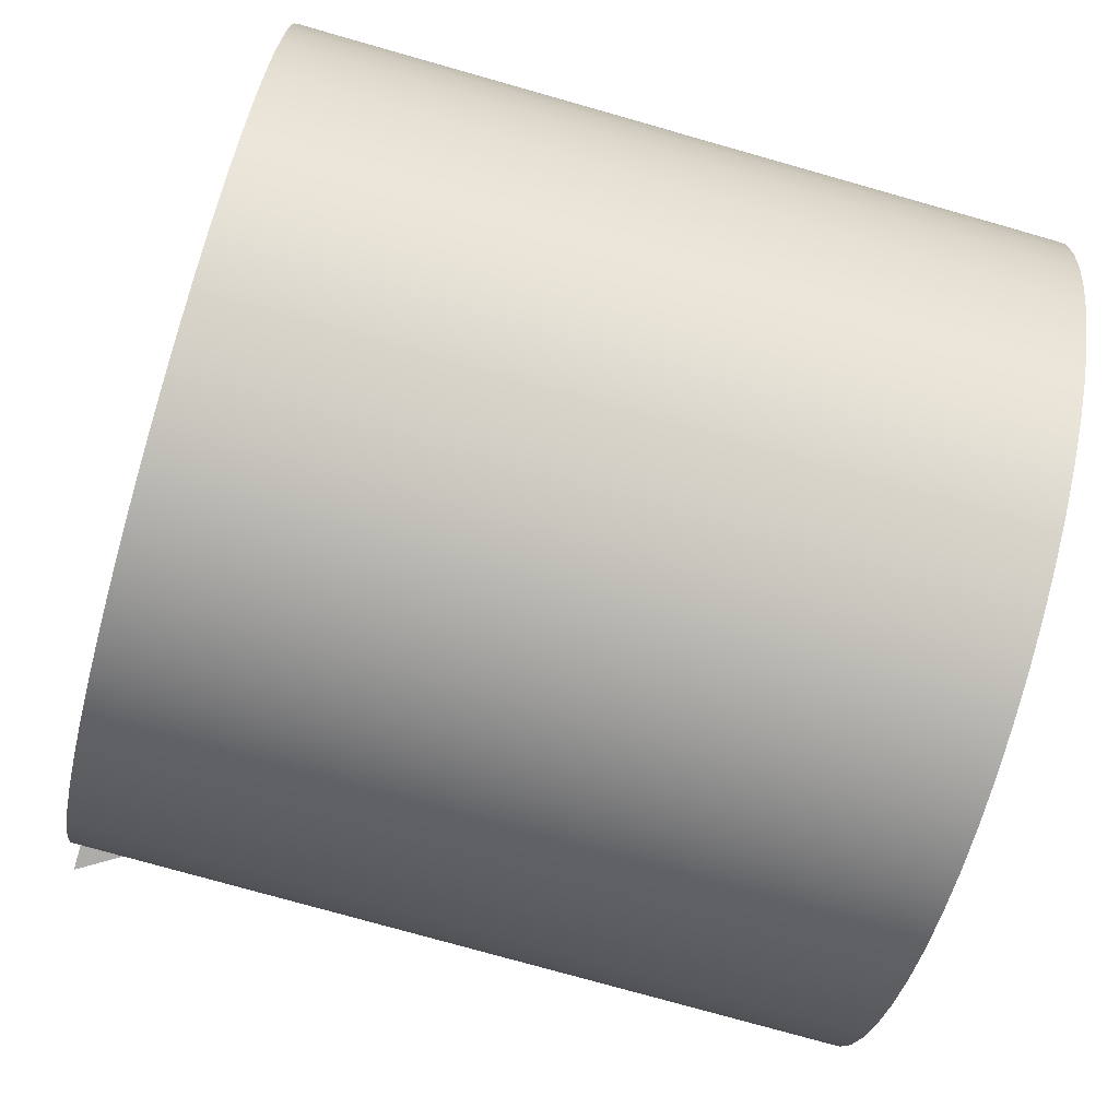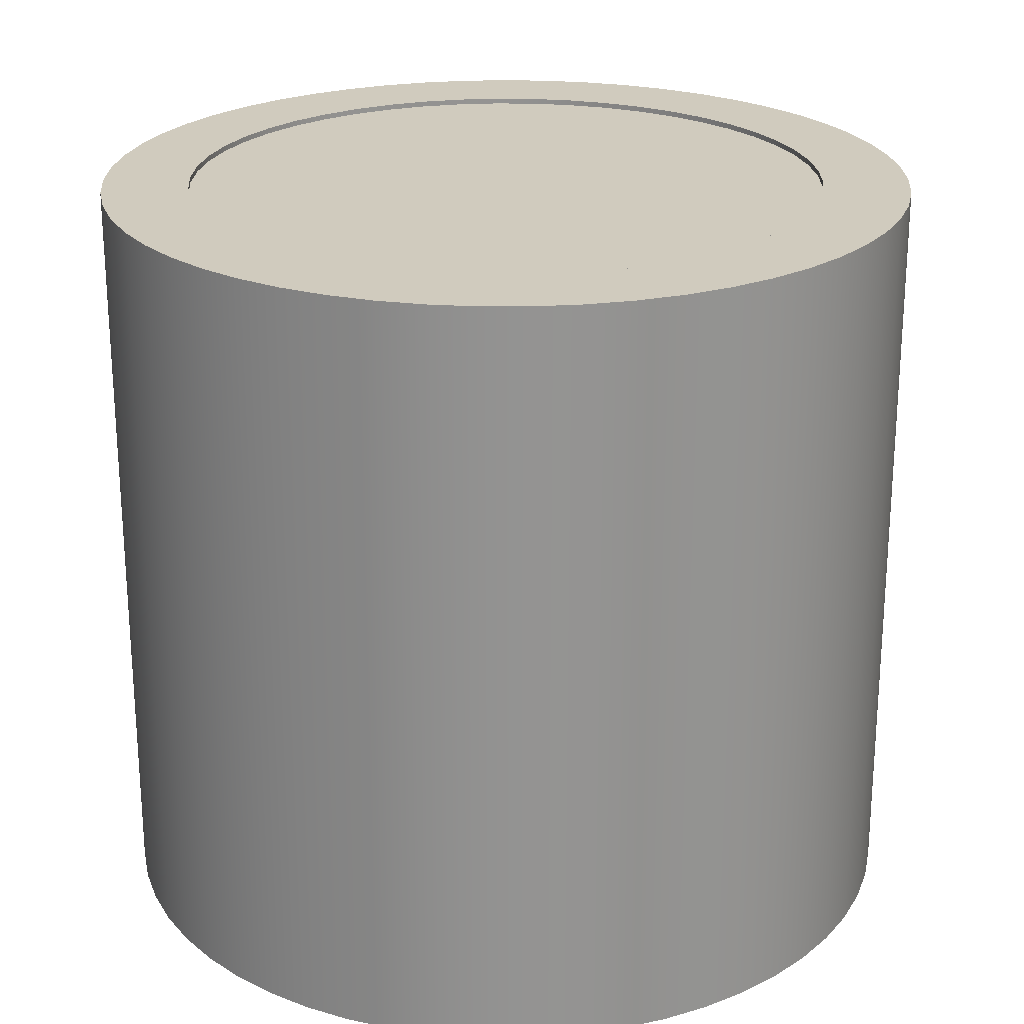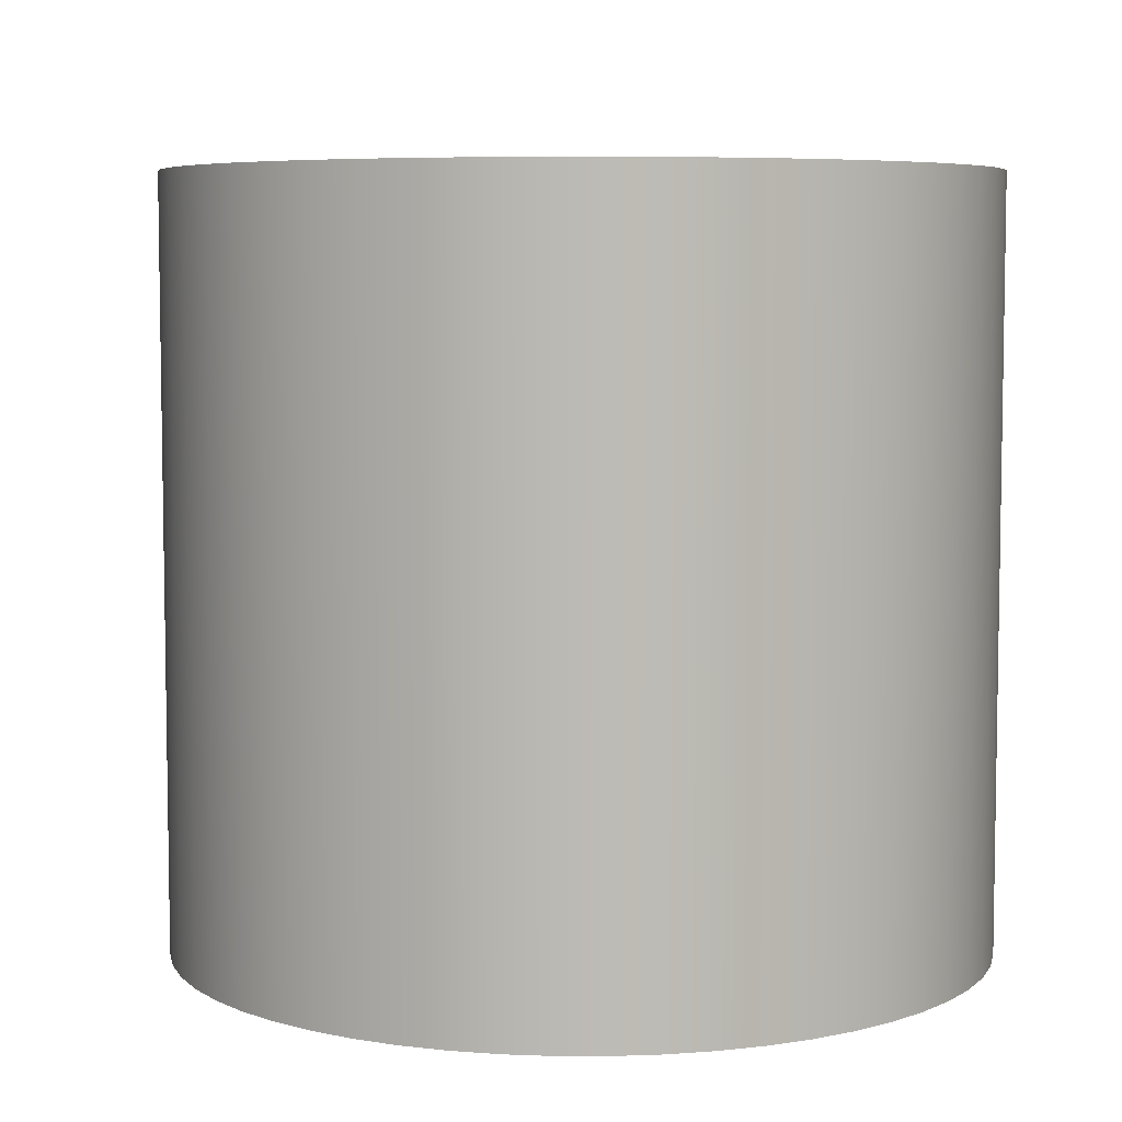
<metadata>
{"format":"obj","ext":"obj","renderer":"f3d","projection":"perspective","resolution":1024,"background":"white","views":[{"elev":-76.6,"azim":-105.8,"up":"+Y"},{"elev":23.5,"azim":-73.7,"up":"+Z"},{"elev":6.2,"azim":-158.4,"up":"+Z"}]}
</metadata>
<code>
v -5.9 -7.225e-16 7
v -5.852 0.7545 7
v -5.707 1.497 7
v -5.469 2.214 7
v -5.141 2.895 7
v -4.728 3.529 7
v -4.238 4.105 7
v -3.679 4.613 7
v -3.059 5.045 7
v -2.388 5.395 7
v -1.679 5.656 7
v -0.9416 5.824 7
v -0.1891 5.897 7
v 0.5665 5.873 7
v 1.313 5.752 7
v 2.038 5.537 7
v 2.729 5.231 7
v 3.375 4.839 7
v 3.967 4.368 7
v 4.493 3.825 7
v 4.945 3.219 7
v 5.316 2.56 7
v 5.599 1.859 7
v 5.791 1.128 7
v 5.888 0.378 7
v 5.888 -0.378 7
v 5.791 -1.128 7
v 5.599 -1.859 7
v 5.316 -2.56 7
v 4.945 -3.219 7
v 4.493 -3.825 7
v 3.967 -4.368 7
v 3.375 -4.839 7
v 2.729 -5.231 7
v 2.038 -5.537 7
v 1.313 -5.752 7
v 0.5665 -5.873 7
v -0.1891 -5.897 7
v -0.9416 -5.824 7
v -1.679 -5.656 7
v -2.388 -5.395 7
v -3.059 -5.045 7
v -3.679 -4.613 7
v -4.238 -4.105 7
v -4.728 -3.529 7
v -5.141 -2.895 7
v -5.469 -2.214 7
v -5.707 -1.497 7
v -5.852 -0.7545 7
v -7.5 -9.185e-16 7
v -7.451 -0.8549 7
v -7.305 -1.699 7
v -7.064 -2.52 7
v -6.73 -3.309 7
v -6.309 -4.055 7
v -5.806 -4.748 7
v -5.227 -5.378 7
v -4.58 -5.939 7
v -3.873 -6.423 7
v -3.116 -6.822 7
v -2.318 -7.133 7
v -1.489 -7.351 7
v -0.6418 -7.472 7
v 0.2142 -7.497 7
v 1.067 -7.424 7
v 1.907 -7.254 7
v 2.721 -6.989 7
v 3.5 -6.633 7
v 4.233 -6.191 7
v 4.911 -5.668 7
v 5.526 -5.071 7
v 6.068 -4.408 7
v 6.531 -3.688 7
v 6.908 -2.92 7
v 7.196 -2.113 7
v 7.39 -1.279 7
v 7.488 -0.4282 7
v 7.488 0.4282 7
v 7.39 1.279 7
v 7.196 2.113 7
v 6.908 2.92 7
v 6.531 3.688 7
v 6.068 4.408 7
v 5.526 5.071 7
v 4.911 5.668 7
v 4.233 6.191 7
v 3.5 6.633 7
v 2.721 6.989 7
v 1.907 7.254 7
v 1.067 7.424 7
v 0.2142 7.497 7
v -0.6418 7.472 7
v -1.489 7.351 7
v -2.318 7.133 7
v -3.116 6.822 7
v -3.873 6.423 7
v -4.58 5.939 7
v -5.227 5.378 7
v -5.806 4.748 7
v -6.309 4.055 7
v -6.73 3.309 7
v -7.064 2.52 7
v -7.305 1.699 7
v -7.451 0.8549 7
v -7.5 -9.185e-16 -7
v -7.451 -0.8549 -7
v -7.305 -1.699 -7
v -7.064 -2.52 -7
v -6.73 -3.309 -7
v -6.309 -4.055 -7
v -5.806 -4.748 -7
v -5.227 -5.378 -7
v -4.58 -5.939 -7
v -3.873 -6.423 -7
v -3.116 -6.822 -7
v -2.318 -7.133 -7
v -1.489 -7.351 -7
v -0.6418 -7.472 -7
v 0.2142 -7.497 -7
v 1.067 -7.424 -7
v 1.907 -7.254 -7
v 2.721 -6.989 -7
v 3.5 -6.633 -7
v 4.233 -6.191 -7
v 4.911 -5.668 -7
v 5.526 -5.071 -7
v 6.068 -4.408 -7
v 6.531 -3.688 -7
v 6.908 -2.92 -7
v 7.196 -2.113 -7
v 7.39 -1.279 -7
v 7.488 -0.4282 -7
v 7.488 0.4282 -7
v 7.39 1.279 -7
v 7.196 2.113 -7
v 6.908 2.92 -7
v 6.531 3.688 -7
v 6.068 4.408 -7
v 5.526 5.071 -7
v 4.911 5.668 -7
v 4.233 6.191 -7
v 3.5 6.633 -7
v 2.721 6.989 -7
v 1.907 7.254 -7
v 1.067 7.424 -7
v 0.2142 7.497 -7
v -0.6418 7.472 -7
v -1.489 7.351 -7
v -2.318 7.133 -7
v -3.116 6.822 -7
v -3.873 6.423 -7
v -4.58 5.939 -7
v -5.227 5.378 -7
v -5.806 4.748 -7
v -6.309 4.055 -7
v -6.73 3.309 -7
v -7.064 2.52 -7
v -7.305 1.699 -7
v -7.451 0.8549 -7
v -7.5 -9.185e-16 7
v -7.451 0.8549 7
v -7.305 1.699 7
v -7.064 2.52 7
v -6.73 3.309 7
v -6.309 4.055 7
v -5.806 4.748 7
v -5.227 5.378 7
v -4.58 5.939 7
v -3.873 6.423 7
v -3.116 6.822 7
v -2.318 7.133 7
v -1.489 7.351 7
v -0.6418 7.472 7
v 0.2142 7.497 7
v 1.067 7.424 7
v 1.907 7.254 7
v 2.721 6.989 7
v 3.5 6.633 7
v 4.233 6.191 7
v 4.911 5.668 7
v 5.526 5.071 7
v 6.068 4.408 7
v 6.531 3.688 7
v 6.908 2.92 7
v 7.196 2.113 7
v 7.39 1.279 7
v 7.488 0.4282 7
v 7.488 -0.4282 7
v 7.39 -1.279 7
v 7.196 -2.113 7
v 6.908 -2.92 7
v 6.531 -3.688 7
v 6.068 -4.408 7
v 5.526 -5.071 7
v 4.911 -5.668 7
v 4.233 -6.191 7
v 3.5 -6.633 7
v 2.721 -6.989 7
v 1.907 -7.254 7
v 1.067 -7.424 7
v 0.2142 -7.497 7
v -0.6418 -7.472 7
v -1.489 -7.351 7
v -2.318 -7.133 7
v -3.116 -6.822 7
v -3.873 -6.423 7
v -4.58 -5.939 7
v -5.227 -5.378 7
v -5.806 -4.748 7
v -6.309 -4.055 7
v -6.73 -3.309 7
v -7.064 -2.52 7
v -7.305 -1.699 7
v -7.451 -0.8549 7
v -7.5 -9.185e-16 -7
v -7.5 -9.185e-16 7
v -7.5 -9.185e-16 -7
v -7.451 0.8549 -7
v -7.305 1.699 -7
v -7.064 2.52 -7
v -6.73 3.309 -7
v -6.309 4.055 -7
v -5.806 4.748 -7
v -5.227 5.378 -7
v -4.58 5.939 -7
v -3.873 6.423 -7
v -3.116 6.822 -7
v -2.318 7.133 -7
v -1.489 7.351 -7
v -0.6418 7.472 -7
v 0.2142 7.497 -7
v 1.067 7.424 -7
v 1.907 7.254 -7
v 2.721 6.989 -7
v 3.5 6.633 -7
v 4.233 6.191 -7
v 4.911 5.668 -7
v 5.526 5.071 -7
v 6.068 4.408 -7
v 6.531 3.688 -7
v 6.908 2.92 -7
v 7.196 2.113 -7
v 7.39 1.279 -7
v 7.488 0.4282 -7
v 7.488 -0.4282 -7
v 7.39 -1.279 -7
v 7.196 -2.113 -7
v 6.908 -2.92 -7
v 6.531 -3.688 -7
v 6.068 -4.408 -7
v 5.526 -5.071 -7
v 4.911 -5.668 -7
v 4.233 -6.191 -7
v 3.5 -6.633 -7
v 2.721 -6.989 -7
v 1.907 -7.254 -7
v 1.067 -7.424 -7
v 0.2142 -7.497 -7
v -0.6418 -7.472 -7
v -1.489 -7.351 -7
v -2.318 -7.133 -7
v -3.116 -6.822 -7
v -3.873 -6.423 -7
v -4.58 -5.939 -7
v -5.227 -5.378 -7
v -5.806 -4.748 -7
v -6.309 -4.055 -7
v -6.73 -3.309 -7
v -7.064 -2.52 -7
v -7.305 -1.699 -7
v -7.451 -0.8549 -7
v -5.9 -7.225e-16 6.9
v -5.852 -0.7545 6.9
v -5.707 -1.497 6.9
v -5.469 -2.214 6.9
v -5.141 -2.895 6.9
v -4.728 -3.529 6.9
v -4.238 -4.105 6.9
v -3.679 -4.613 6.9
v -3.059 -5.045 6.9
v -2.388 -5.395 6.9
v -1.679 -5.656 6.9
v -0.9416 -5.824 6.9
v -0.1891 -5.897 6.9
v 0.5665 -5.873 6.9
v 1.313 -5.752 6.9
v 2.038 -5.537 6.9
v 2.729 -5.231 6.9
v 3.375 -4.839 6.9
v 3.967 -4.368 6.9
v 4.493 -3.825 6.9
v 4.945 -3.219 6.9
v 5.316 -2.56 6.9
v 5.599 -1.859 6.9
v 5.791 -1.128 6.9
v 5.888 -0.378 6.9
v 5.888 0.378 6.9
v 5.791 1.128 6.9
v 5.599 1.859 6.9
v 5.316 2.56 6.9
v 4.945 3.219 6.9
v 4.493 3.825 6.9
v 3.967 4.368 6.9
v 3.375 4.839 6.9
v 2.729 5.231 6.9
v 2.038 5.537 6.9
v 1.313 5.752 6.9
v 0.5665 5.873 6.9
v -0.1891 5.897 6.9
v -0.9416 5.824 6.9
v -1.679 5.656 6.9
v -2.388 5.395 6.9
v -3.059 5.045 6.9
v -3.679 4.613 6.9
v -4.238 4.105 6.9
v -4.728 3.529 6.9
v -5.141 2.895 6.9
v -5.469 2.214 6.9
v -5.707 1.497 6.9
v -5.852 0.7545 6.9
v -5.9 -7.225e-16 6.9
v -5.852 0.7545 6.9
v -5.707 1.497 6.9
v -5.469 2.214 6.9
v -5.141 2.895 6.9
v -4.728 3.529 6.9
v -4.238 4.105 6.9
v -3.679 4.613 6.9
v -3.059 5.045 6.9
v -2.388 5.395 6.9
v -1.679 5.656 6.9
v -0.9416 5.824 6.9
v -0.1891 5.897 6.9
v 0.5665 5.873 6.9
v 1.313 5.752 6.9
v 2.038 5.537 6.9
v 2.729 5.231 6.9
v 3.375 4.839 6.9
v 3.967 4.368 6.9
v 4.493 3.825 6.9
v 4.945 3.219 6.9
v 5.316 2.56 6.9
v 5.599 1.859 6.9
v 5.791 1.128 6.9
v 5.888 0.378 6.9
v 5.888 -0.378 6.9
v 5.791 -1.128 6.9
v 5.599 -1.859 6.9
v 5.316 -2.56 6.9
v 4.945 -3.219 6.9
v 4.493 -3.825 6.9
v 3.967 -4.368 6.9
v 3.375 -4.839 6.9
v 2.729 -5.231 6.9
v 2.038 -5.537 6.9
v 1.313 -5.752 6.9
v 0.5665 -5.873 6.9
v -0.1891 -5.897 6.9
v -0.9416 -5.824 6.9
v -1.679 -5.656 6.9
v -2.388 -5.395 6.9
v -3.059 -5.045 6.9
v -3.679 -4.613 6.9
v -4.238 -4.105 6.9
v -4.728 -3.529 6.9
v -5.141 -2.895 6.9
v -5.469 -2.214 6.9
v -5.707 -1.497 6.9
v -5.852 -0.7545 6.9
v -5.9 -7.225e-16 7
v -5.852 -0.7545 7
v -5.707 -1.497 7
v -5.469 -2.214 7
v -5.141 -2.895 7
v -4.728 -3.529 7
v -4.238 -4.105 7
v -3.679 -4.613 7
v -3.059 -5.045 7
v -2.388 -5.395 7
v -1.679 -5.656 7
v -0.9416 -5.824 7
v -0.1891 -5.897 7
v 0.5665 -5.873 7
v 1.313 -5.752 7
v 2.038 -5.537 7
v 2.729 -5.231 7
v 3.375 -4.839 7
v 3.967 -4.368 7
v 4.493 -3.825 7
v 4.945 -3.219 7
v 5.316 -2.56 7
v 5.599 -1.859 7
v 5.791 -1.128 7
v 5.888 -0.378 7
v 5.888 0.378 7
v 5.791 1.128 7
v 5.599 1.859 7
v 5.316 2.56 7
v 4.945 3.219 7
v 4.493 3.825 7
v 3.967 4.368 7
v 3.375 4.839 7
v 2.729 5.231 7
v 2.038 5.537 7
v 1.313 5.752 7
v 0.5665 5.873 7
v -0.1891 5.897 7
v -0.9416 5.824 7
v -1.679 5.656 7
v -2.388 5.395 7
v -3.059 5.045 7
v -3.679 4.613 7
v -4.238 4.105 7
v -4.728 3.529 7
v -5.141 2.895 7
v -5.469 2.214 7
v -5.707 1.497 7
v -5.852 0.7545 7
v -5.9 -7.225e-16 6.9
v -5.9 -7.225e-16 7
v 6 -0.6 -7
v 8.3 -0.6 -7
v 7.5 -0.6 -5.7
v 7.477 -0.6 -5.825
v 7.443 -0.6 -5.948
v 7.399 -0.6 -6.067
v 7.345 -0.6 -6.183
v 7.282 -0.6 -6.293
v 7.209 -0.6 -6.398
v 7.129 -0.6 -6.496
v 7.04 -0.6 -6.587
v 6.944 -0.6 -6.67
v 6.841 -0.6 -6.745
v 6.732 -0.6 -6.812
v 6.618 -0.6 -6.868
v 6.5 -0.6 -6.915
v 6.378 -0.6 -6.952
v 6.253 -0.6 -6.979
v 6.127 -0.6 -6.995
v 6 -0.6 -7
v 6 0.6 -7
v 8.3 0.6 -7
v 8.3 -0.6 -7
v 8.3 0.6 -7
v 6 0.6 -7
v 6.127 0.6 -6.995
v 6.253 0.6 -6.979
v 6.378 0.6 -6.952
v 6.5 0.6 -6.915
v 6.618 0.6 -6.868
v 6.732 0.6 -6.812
v 6.841 0.6 -6.745
v 6.944 0.6 -6.67
v 7.04 0.6 -6.587
v 7.129 0.6 -6.496
v 7.209 0.6 -6.398
v 7.282 0.6 -6.293
v 7.345 0.6 -6.183
v 7.399 0.6 -6.067
v 7.443 0.6 -5.948
v 7.477 0.6 -5.825
v 7.5 0.6 -5.7
v 7.5 -0.6 -5.7
v 7.5 0.6 -5.7
v 7.477 0.6 -5.825
v 7.443 0.6 -5.948
v 7.399 0.6 -6.067
v 7.345 0.6 -6.183
v 7.282 0.6 -6.293
v 7.209 0.6 -6.398
v 7.129 0.6 -6.496
v 7.04 0.6 -6.587
v 6.944 0.6 -6.67
v 6.841 0.6 -6.745
v 6.732 0.6 -6.812
v 6.618 0.6 -6.868
v 6.5 0.6 -6.915
v 6.378 0.6 -6.952
v 6.253 0.6 -6.979
v 6.127 0.6 -6.995
v 6 0.6 -7
v 6 -0.6 -7
v 6.127 -0.6 -6.995
v 6.253 -0.6 -6.979
v 6.378 -0.6 -6.952
v 6.5 -0.6 -6.915
v 6.618 -0.6 -6.868
v 6.732 -0.6 -6.812
v 6.841 -0.6 -6.745
v 6.944 -0.6 -6.67
v 7.04 -0.6 -6.587
v 7.129 -0.6 -6.496
v 7.209 -0.6 -6.398
v 7.282 -0.6 -6.293
v 7.345 -0.6 -6.183
v 7.399 -0.6 -6.067
v 7.443 -0.6 -5.948
v 7.477 -0.6 -5.825
v 8.3 -0.6 -7
v 8.3 0.6 -7
v 7.5 0.6 -5.7
v 7.5 -0.6 -5.7
f 2 104 1
f 1 104 50
f 1 50 51
f 104 2 103
f 103 2 3
f 103 3 102
f 102 3 4
f 102 4 101
f 101 4 5
f 101 5 100
f 100 5 6
f 100 6 99
f 99 6 7
f 99 7 98
f 98 7 8
f 98 8 97
f 97 8 9
f 97 9 96
f 96 9 95
f 95 9 10
f 95 10 94
f 94 10 11
f 94 11 93
f 93 11 12
f 93 12 92
f 92 12 13
f 92 13 91
f 91 13 14
f 91 14 90
f 90 14 15
f 90 15 89
f 89 15 16
f 89 16 88
f 88 16 17
f 88 17 87
f 87 17 86
f 86 17 18
f 86 18 85
f 85 18 19
f 85 19 84
f 84 19 20
f 84 20 83
f 83 20 21
f 83 21 82
f 82 21 22
f 82 22 81
f 81 22 23
f 81 23 80
f 80 23 24
f 80 24 79
f 79 24 25
f 79 25 78
f 78 25 77
f 77 25 26
f 77 26 76
f 76 26 27
f 76 27 75
f 75 27 28
f 75 28 74
f 74 28 29
f 74 29 73
f 73 29 30
f 73 30 72
f 72 30 31
f 72 31 71
f 71 31 32
f 71 32 70
f 70 32 33
f 70 33 69
f 69 33 34
f 69 34 68
f 68 34 67
f 67 34 35
f 67 35 66
f 66 35 36
f 66 36 65
f 65 36 37
f 65 37 64
f 64 37 38
f 64 38 63
f 63 38 39
f 63 39 62
f 62 39 40
f 62 40 61
f 61 40 41
f 61 41 60
f 60 41 42
f 60 42 59
f 59 42 58
f 58 42 43
f 58 43 57
f 57 43 44
f 57 44 56
f 56 44 45
f 56 45 55
f 55 45 46
f 55 46 54
f 54 46 47
f 54 47 53
f 53 47 48
f 53 48 52
f 52 48 49
f 52 49 51
f 51 49 1
f 106 214 105
f 105 214 216
f 215 160 159
f 159 160 161
f 159 161 158
f 158 161 162
f 158 162 157
f 157 162 163
f 157 163 156
f 156 163 164
f 156 164 155
f 155 164 165
f 155 165 154
f 154 165 166
f 154 166 153
f 153 166 167
f 153 167 152
f 152 167 168
f 152 168 151
f 151 168 169
f 151 169 150
f 150 169 170
f 150 170 149
f 149 170 171
f 149 171 148
f 148 171 172
f 148 172 147
f 147 172 173
f 147 173 146
f 146 173 174
f 146 174 145
f 145 174 175
f 145 175 144
f 144 175 176
f 144 176 143
f 143 176 177
f 143 177 142
f 142 177 178
f 142 178 141
f 141 178 179
f 141 179 140
f 140 179 180
f 140 180 139
f 139 180 181
f 139 181 138
f 138 181 182
f 138 182 137
f 137 182 183
f 137 183 136
f 136 183 184
f 136 184 135
f 135 184 185
f 135 185 134
f 134 185 186
f 134 186 133
f 133 186 187
f 133 187 132
f 132 187 188
f 132 188 131
f 131 188 189
f 131 189 130
f 130 189 190
f 130 190 129
f 129 190 191
f 129 191 128
f 128 191 192
f 128 192 127
f 127 192 193
f 127 193 126
f 126 193 194
f 126 194 125
f 125 194 195
f 125 195 124
f 124 195 196
f 124 196 123
f 123 196 197
f 123 197 122
f 122 197 198
f 122 198 121
f 121 198 199
f 121 199 120
f 120 199 200
f 120 200 119
f 119 200 201
f 119 201 118
f 118 201 202
f 118 202 117
f 117 202 203
f 117 203 116
f 116 203 204
f 116 204 115
f 115 204 205
f 115 205 114
f 114 205 206
f 114 206 113
f 113 206 207
f 113 207 112
f 112 207 208
f 112 208 111
f 111 208 209
f 111 209 110
f 110 209 210
f 110 210 109
f 109 210 211
f 109 211 108
f 108 211 212
f 108 212 107
f 107 212 213
f 107 213 106
f 106 213 214
f 217 218 271
f 271 218 219
f 271 219 220
f 220 221 271
f 271 221 222
f 271 222 223
f 223 224 271
f 271 224 225
f 271 225 226
f 226 227 271
f 271 227 228
f 271 228 229
f 229 230 271
f 271 230 231
f 271 231 232
f 232 233 271
f 271 233 234
f 271 234 270
f 270 234 235
f 270 235 236
f 236 237 270
f 270 237 238
f 270 238 239
f 239 240 270
f 270 240 241
f 270 241 242
f 242 243 270
f 270 243 244
f 270 244 245
f 245 246 270
f 270 246 247
f 270 247 269
f 269 247 248
f 269 248 268
f 268 248 249
f 268 249 267
f 267 249 250
f 267 250 266
f 266 250 251
f 266 251 265
f 265 251 252
f 265 252 264
f 264 252 253
f 264 253 263
f 263 253 254
f 263 254 262
f 262 254 255
f 262 255 261
f 261 255 256
f 261 256 260
f 260 256 257
f 260 257 259
f 259 257 258
f 320 272 294
f 294 272 273
f 294 273 274
f 274 275 294
f 294 275 293
f 293 275 276
f 293 276 292
f 292 276 277
f 292 277 291
f 291 277 278
f 291 278 290
f 290 278 279
f 290 279 289
f 289 279 280
f 289 280 288
f 288 280 281
f 288 281 287
f 287 281 282
f 287 282 286
f 286 282 283
f 286 283 285
f 285 283 284
f 295 299 294
f 294 299 300
f 294 300 301
f 299 295 298
f 298 295 296
f 298 296 297
f 301 302 294
f 294 302 303
f 294 303 304
f 304 305 294
f 294 305 306
f 294 306 307
f 307 308 294
f 294 308 309
f 294 309 310
f 310 311 294
f 294 311 312
f 294 312 313
f 313 314 294
f 294 314 315
f 294 315 316
f 316 317 294
f 294 317 318
f 294 318 319
f 319 320 294
f 322 418 321
f 321 418 420
f 419 370 369
f 369 370 371
f 369 371 368
f 368 371 372
f 368 372 367
f 367 372 373
f 367 373 366
f 366 373 374
f 366 374 365
f 365 374 375
f 365 375 364
f 364 375 376
f 364 376 363
f 363 376 377
f 363 377 362
f 362 377 378
f 362 378 361
f 361 378 379
f 361 379 360
f 360 379 380
f 360 380 359
f 359 380 381
f 359 381 358
f 358 381 382
f 358 382 357
f 357 382 383
f 357 383 356
f 356 383 384
f 356 384 355
f 355 384 385
f 355 385 354
f 354 385 386
f 354 386 353
f 353 386 387
f 353 387 352
f 352 387 388
f 352 388 351
f 351 388 389
f 351 389 350
f 350 389 390
f 350 390 349
f 349 390 391
f 349 391 348
f 348 391 392
f 348 392 347
f 347 392 393
f 347 393 346
f 346 393 394
f 346 394 345
f 345 394 395
f 345 395 344
f 344 395 396
f 344 396 343
f 343 396 397
f 343 397 342
f 342 397 398
f 342 398 341
f 341 398 399
f 341 399 340
f 340 399 400
f 340 400 339
f 339 400 401
f 339 401 338
f 338 401 402
f 338 402 337
f 337 402 403
f 337 403 336
f 336 403 404
f 336 404 335
f 335 404 405
f 335 405 334
f 334 405 406
f 334 406 333
f 333 406 407
f 333 407 332
f 332 407 408
f 332 408 331
f 331 408 409
f 331 409 330
f 330 409 410
f 330 410 329
f 329 410 411
f 329 411 328
f 328 411 412
f 328 412 327
f 327 412 413
f 327 413 326
f 326 413 414
f 326 414 325
f 325 414 415
f 325 415 324
f 324 415 416
f 324 416 323
f 323 416 417
f 323 417 322
f 322 417 418
f 421 422 439
f 439 422 438
f 438 422 437
f 437 422 436
f 436 422 435
f 435 422 434
f 434 422 433
f 433 422 432
f 432 422 431
f 431 422 430
f 430 422 429
f 429 422 428
f 428 422 427
f 427 422 426
f 426 422 425
f 425 422 424
f 424 422 423
f 441 442 440
f 440 442 443
f 445 446 444
f 444 446 447
f 444 447 448
f 448 449 444
f 444 449 450
f 444 450 451
f 451 452 444
f 444 452 453
f 444 453 454
f 454 455 444
f 444 455 456
f 444 456 457
f 457 458 444
f 444 458 459
f 444 459 460
f 460 461 444
f 444 461 462
f 463 464 498
f 498 464 465
f 498 465 497
f 497 465 466
f 497 466 496
f 496 466 467
f 496 467 495
f 495 467 468
f 495 468 494
f 494 468 469
f 494 469 493
f 493 469 470
f 493 470 492
f 492 470 471
f 492 471 491
f 491 471 472
f 491 472 490
f 490 472 473
f 490 473 489
f 489 473 474
f 489 474 488
f 488 474 475
f 488 475 487
f 487 475 476
f 487 476 486
f 486 476 477
f 486 477 485
f 485 477 478
f 485 478 484
f 484 478 479
f 484 479 483
f 483 479 480
f 483 480 482
f 482 480 481
f 500 501 499
f 499 501 502

</code>
